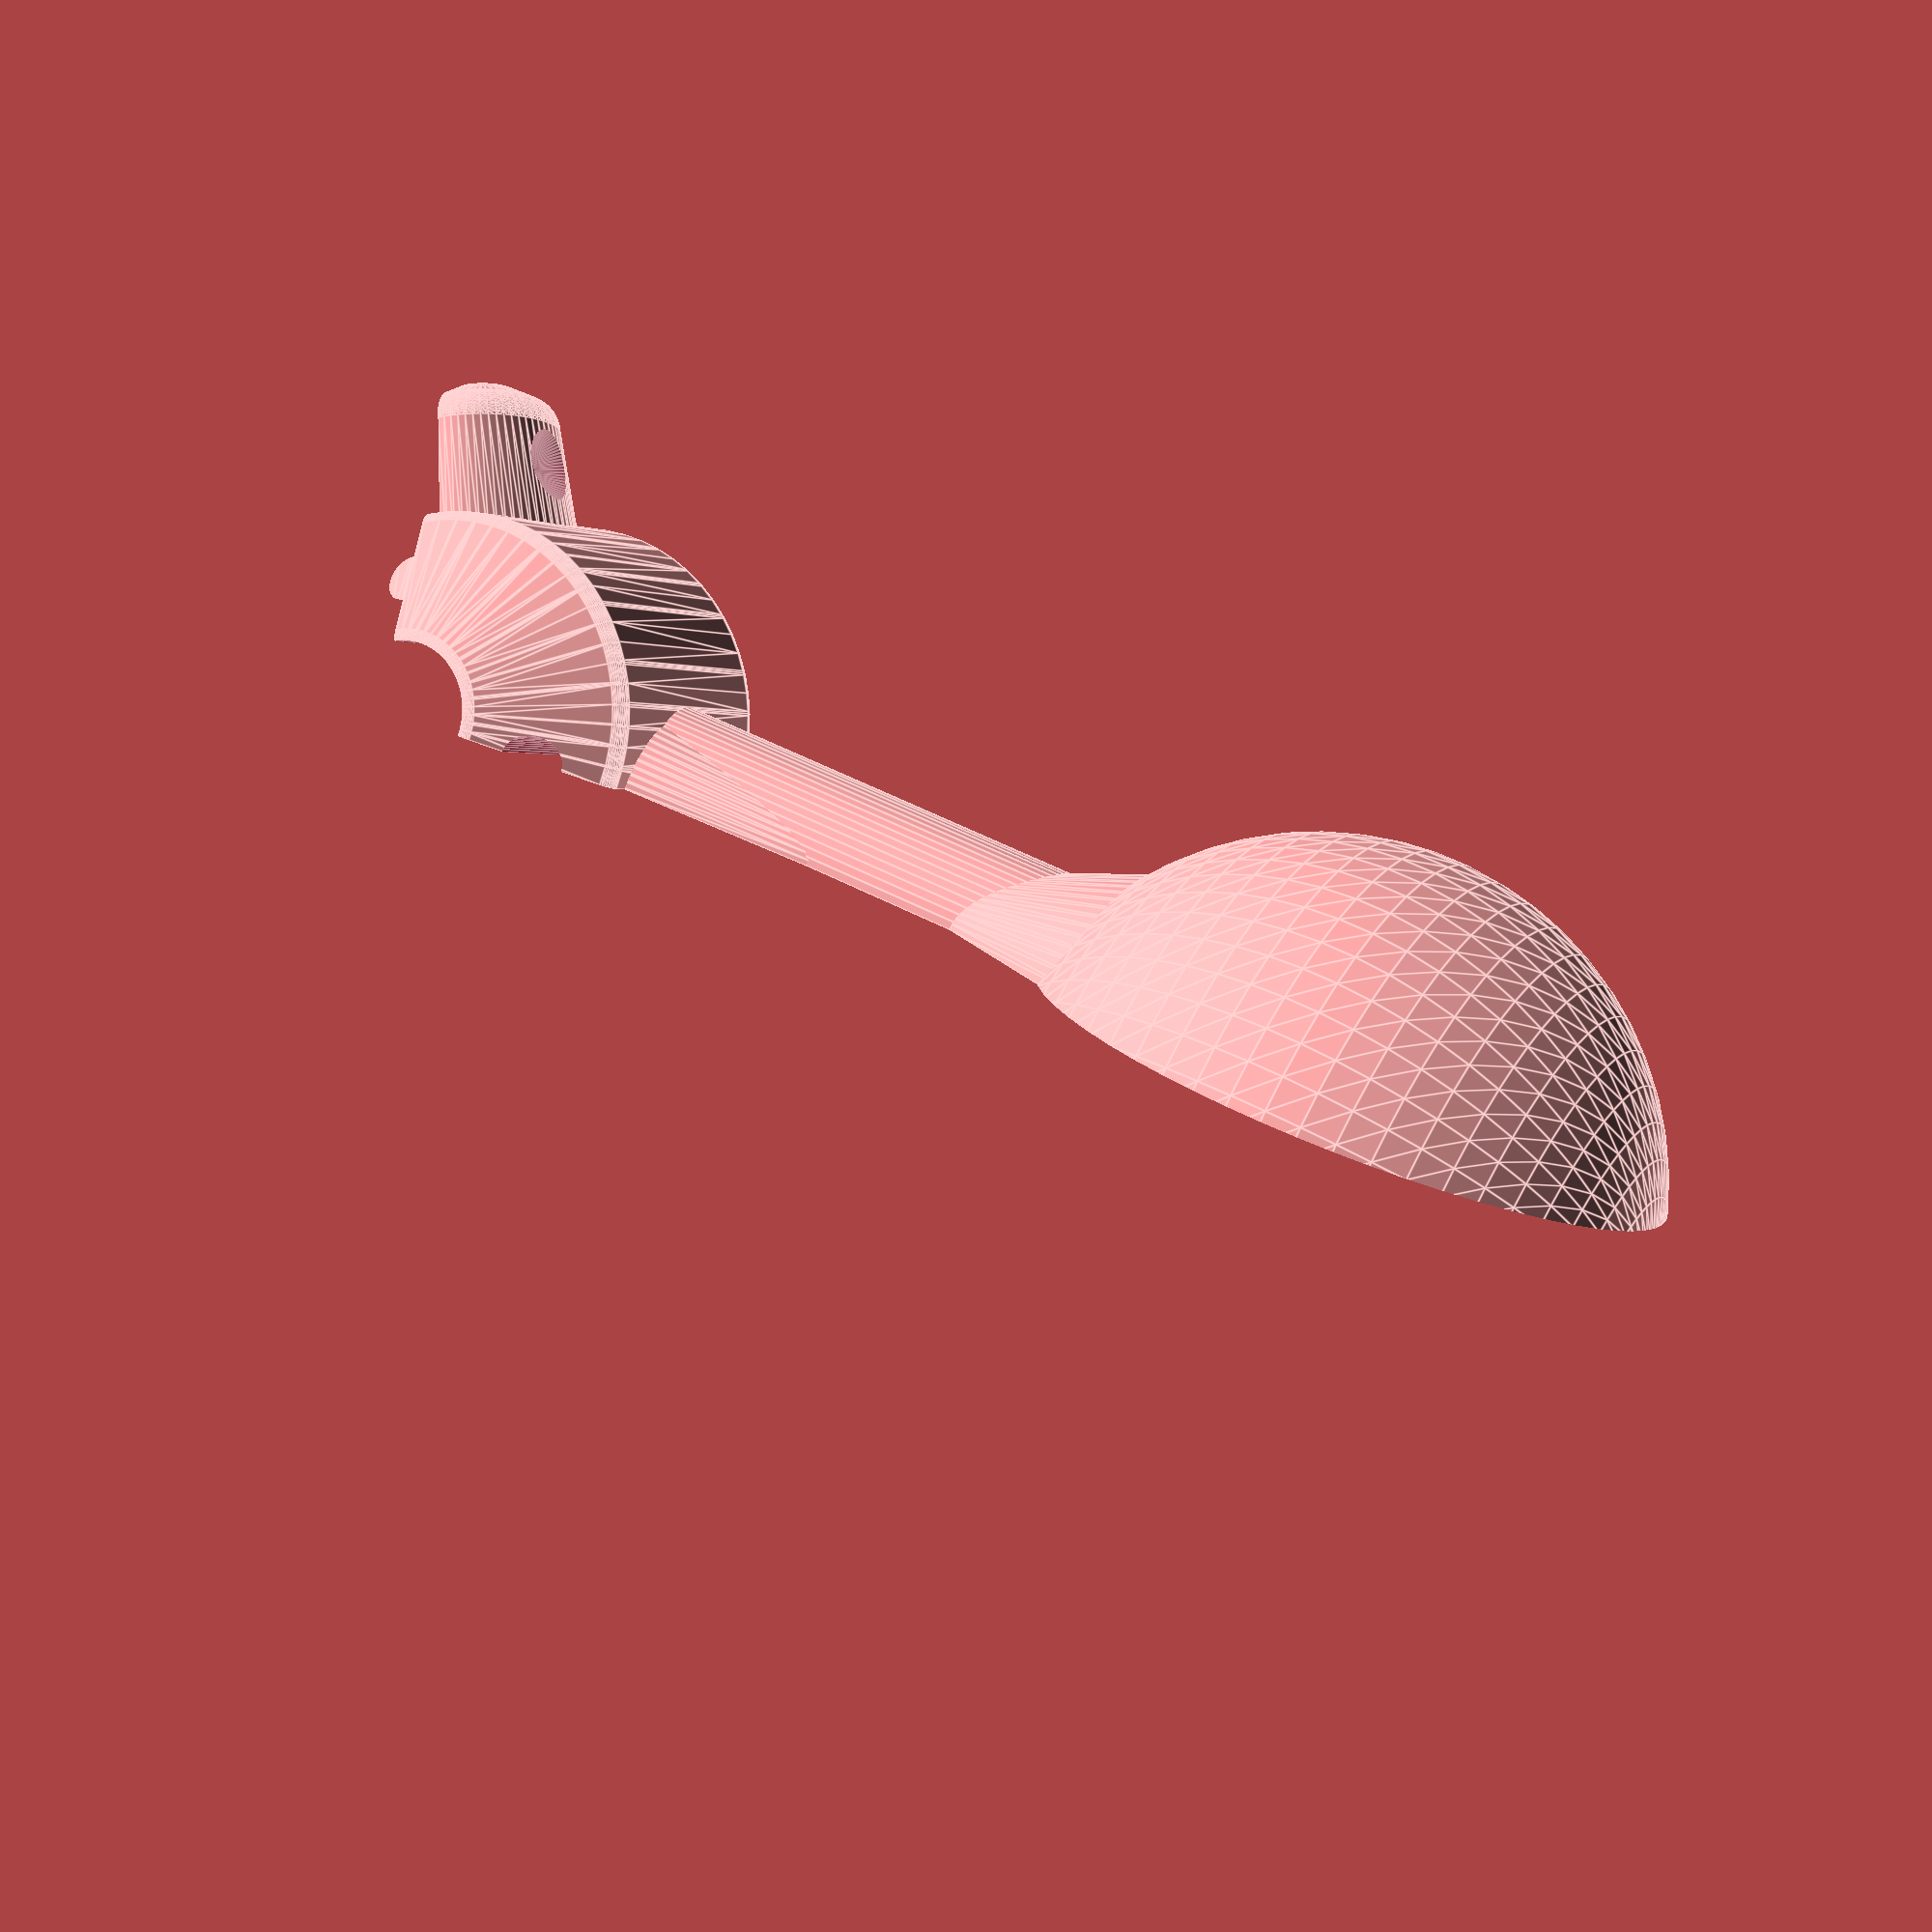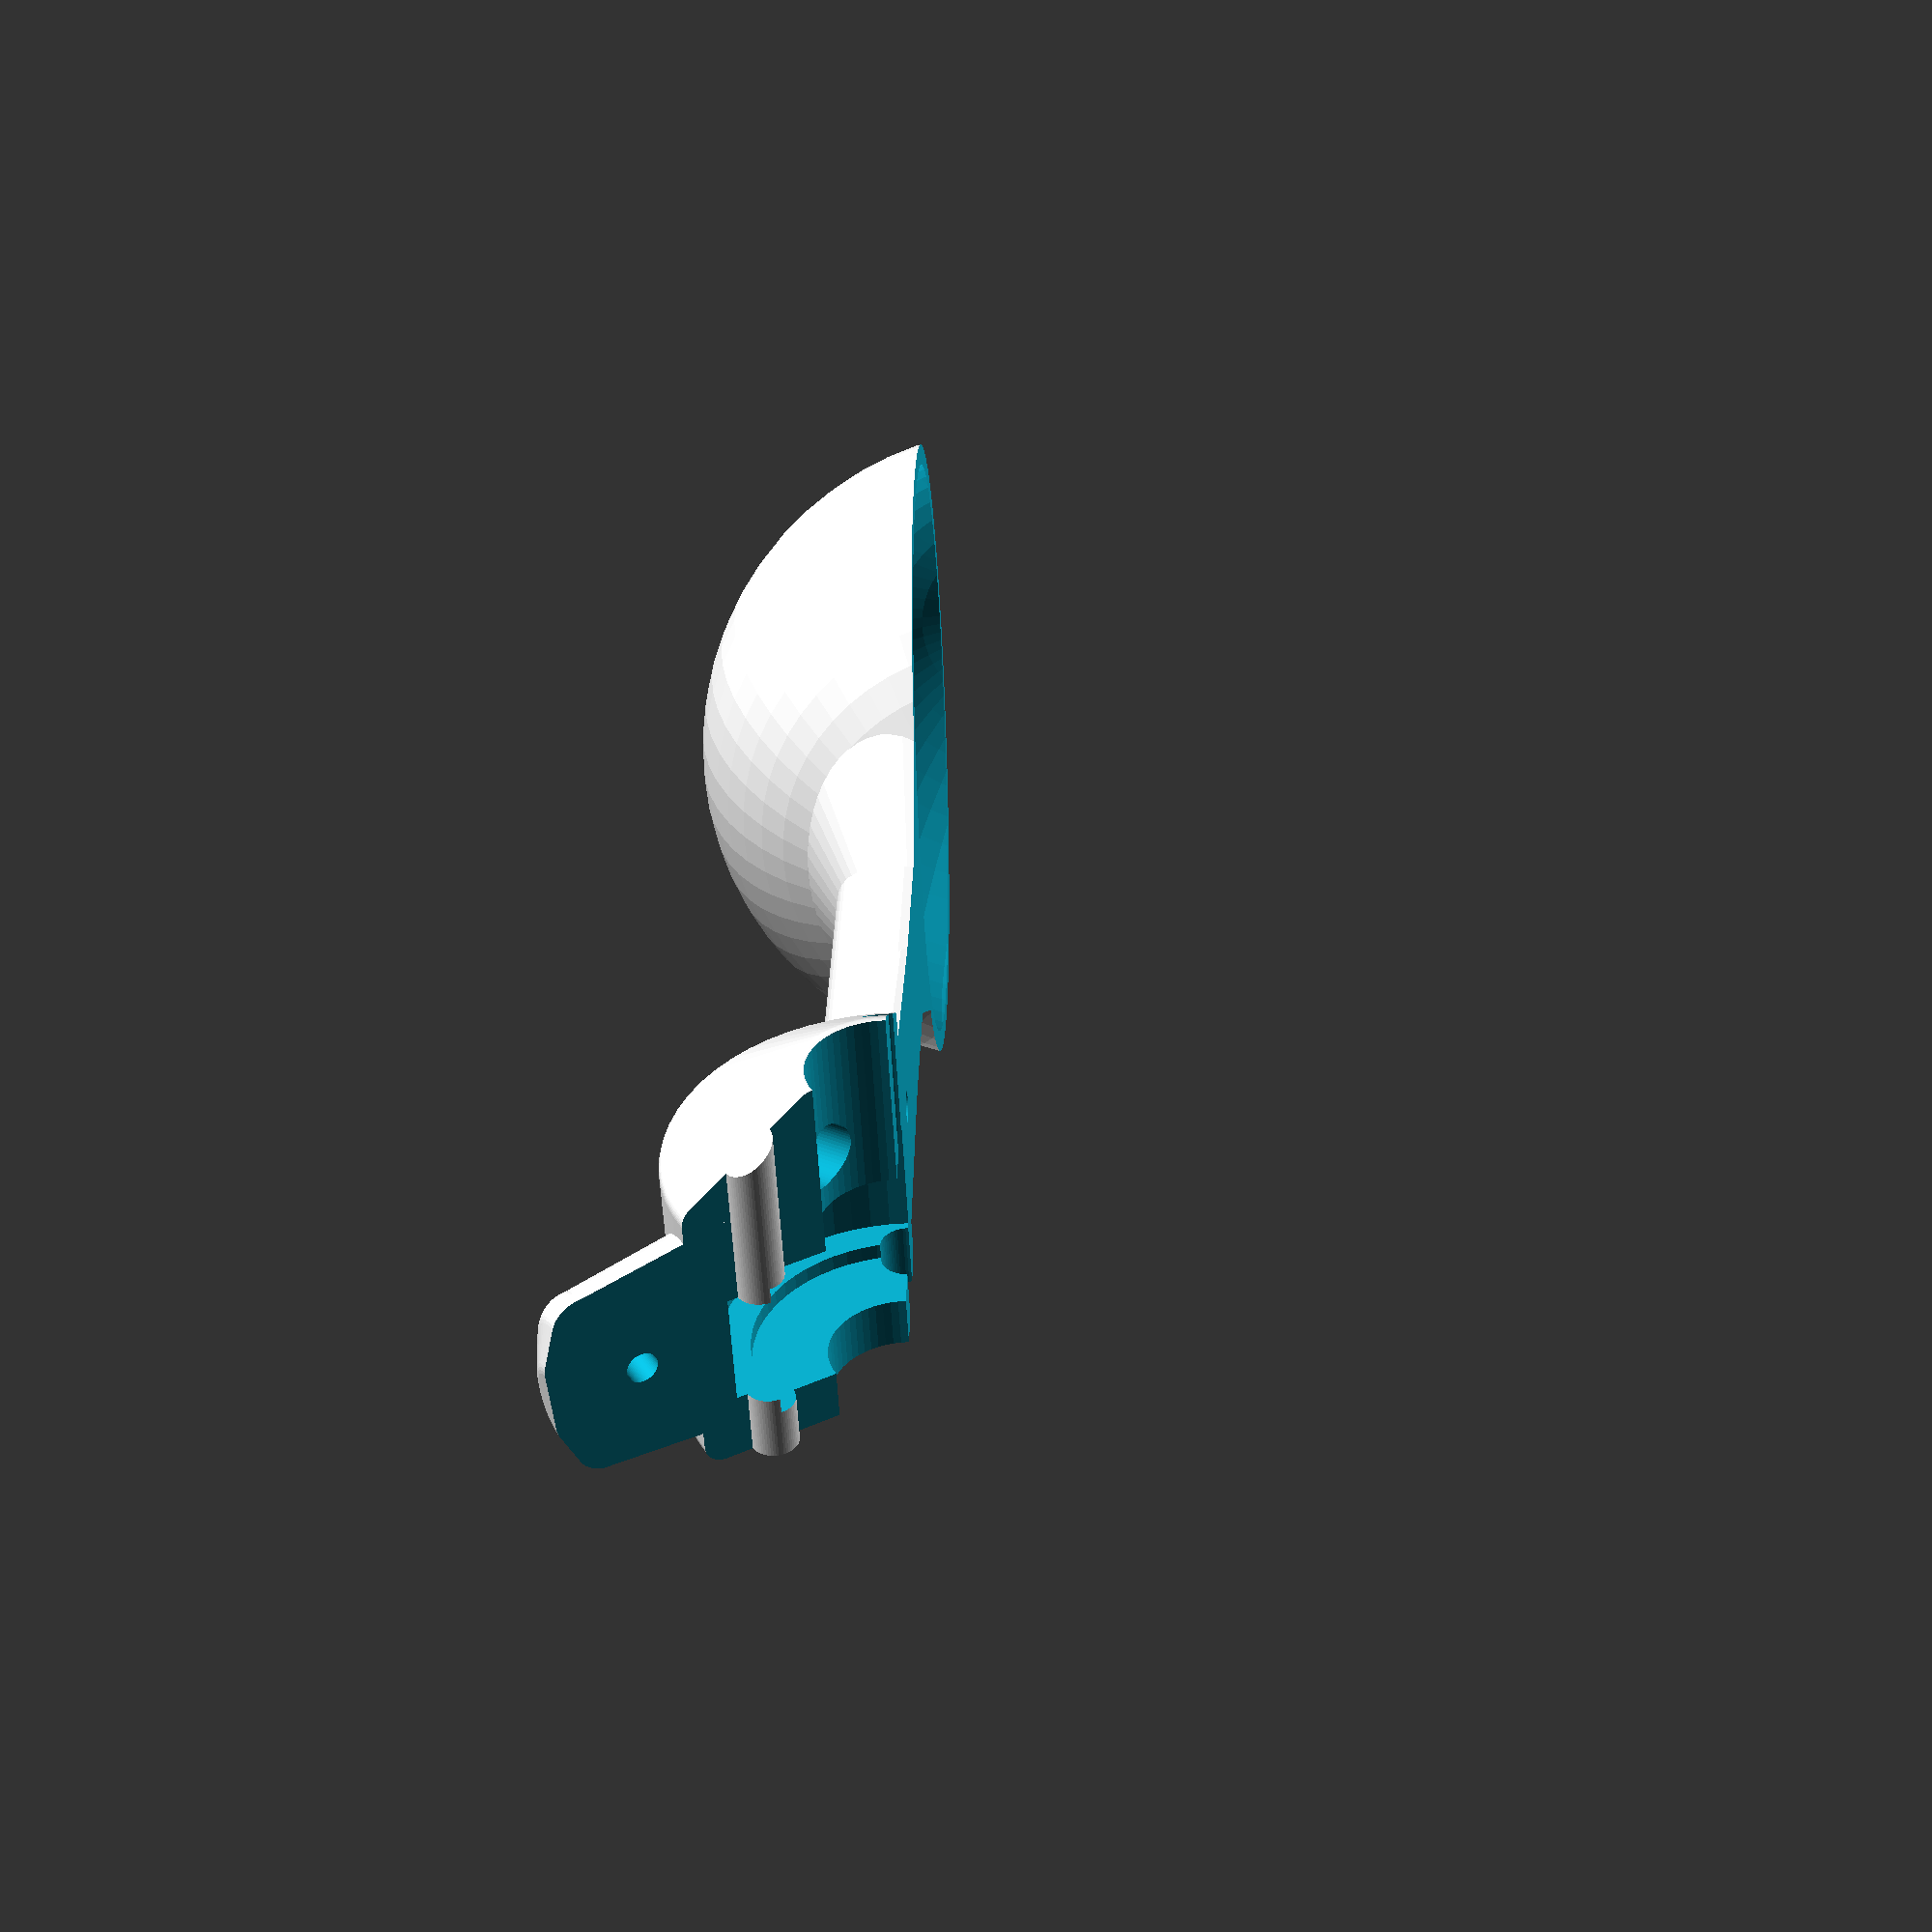
<openscad>
$fn=60;

cup_d = 45;
cup_r = 50;

bearing_d = 22.4;
bearing_h = 7.3;

angle=86;

pipe_d=9.2;

magnet_d=4.1;

key_r=.9;

rotate([0, -90, 0])
difference() {
    union() {
        translate([0, 0, -bearing_h])
        
        minkowski() {
            union() {
                translate([0,0, -5])
                cylinder(r2=bearing_d/2+1, r1 = pipe_d/2, h=5);
                cylinder(r=bearing_d/2+1, h=bearing_h*2+key_r*2);
            }
            sphere(1.4);
        }
              difference() {
                rotate([angle, 0, 0]) {
                   cylinder(r=cup_d/8, h=cup_r);
                   scale([.7, 1, 1]) {
                      translate([0, 0, cup_r*3/4])
                         cylinder(r1=cup_d/8, r2=cup_d/3, h=cup_r/3);
                      translate([0, 0, cup_r*1/5])
                         cylinder(r2=cup_d/8, r1=cup_d/6, h=cup_r/3);
                   }
                   translate([cup_r/8, 0, cup_r+cup_d/3])
                      sphere(cup_d/2);
                }
                translate([0, -cup_r-cup_d, -cup_d/2]) 
                    cube([cup_d, cup_d*3, cup_d*2]);
                rotate([angle, 0, 0]) 
                  translate([cup_r/8, 0, cup_r+cup_d/3])
                     sphere(.94*cup_d/2);
            }
            
            rotate(180+60)
                rotate([angle, 0, 0])
                   scale([.7, 1, 1])
                      translate([0, 0, cup_r*1/5]) {
                          d=.6;
                         cylinder(r2=(cup_d/8*d+cup_d/6*(1-d)), r1=cup_d/6, h=cup_r/3*d);
                          translate([0, 0, cup_r/3*d-.01])
                              minkowski() {
                                hull() {
                                    cylinder(r=(cup_d/8*d+cup_d/6*(1-d))-2, h=.1);
                                        translate([0, 0, 0])
                                            cylinder(r=4-2, h=1);
                                }
                              sphere(2);
                            }
                        }
    }
    
    translate([0, 0, -20])
        rotate(-90)
            cube([40, 40, 40]);

    translate([0, -9, -20])
        cylinder(r=1.7, h=40);

    rotate(60+180)
    translate([-1, -17, 1.5])
        rotate([0, 90, 0]) {
            cylinder(r=1, h=10);
            translate([0, 0, 3.5])
            cylinder(r1=1, r2=3, h=3);
        }


    translate([-5, -17, 1.5])
        rotate([0, 90, 0])
            cylinder(r=1, h=10);

    translate([0, 0, -20])
    rotate(60)
    difference() {
        translate([0, -20, 0])
            cube([40, 50, 40]);
        translate([0, 9, 0])
                cylinder(r=1.5, h=40);
    }
    

  translate([0, 0, -1])
    cylinder(r=bearing_d/2, h=bearing_h);
  translate([0, 0, -2])
    cylinder(r=bearing_d/2-2, h=bearing_h+2);

  cylinder(r=pipe_d/2, h=bearing_h*4, center=true);

  translate([0, 0, -bearing_d/4])
    rotate(-60)
      rotate([90, 0, 0])
        cylinder(r=magnet_d/2, h=bearing_d/2);

}

</openscad>
<views>
elev=79.1 azim=62.5 roll=159.8 proj=p view=edges
elev=32.0 azim=203.9 roll=273.2 proj=p view=wireframe
</views>
